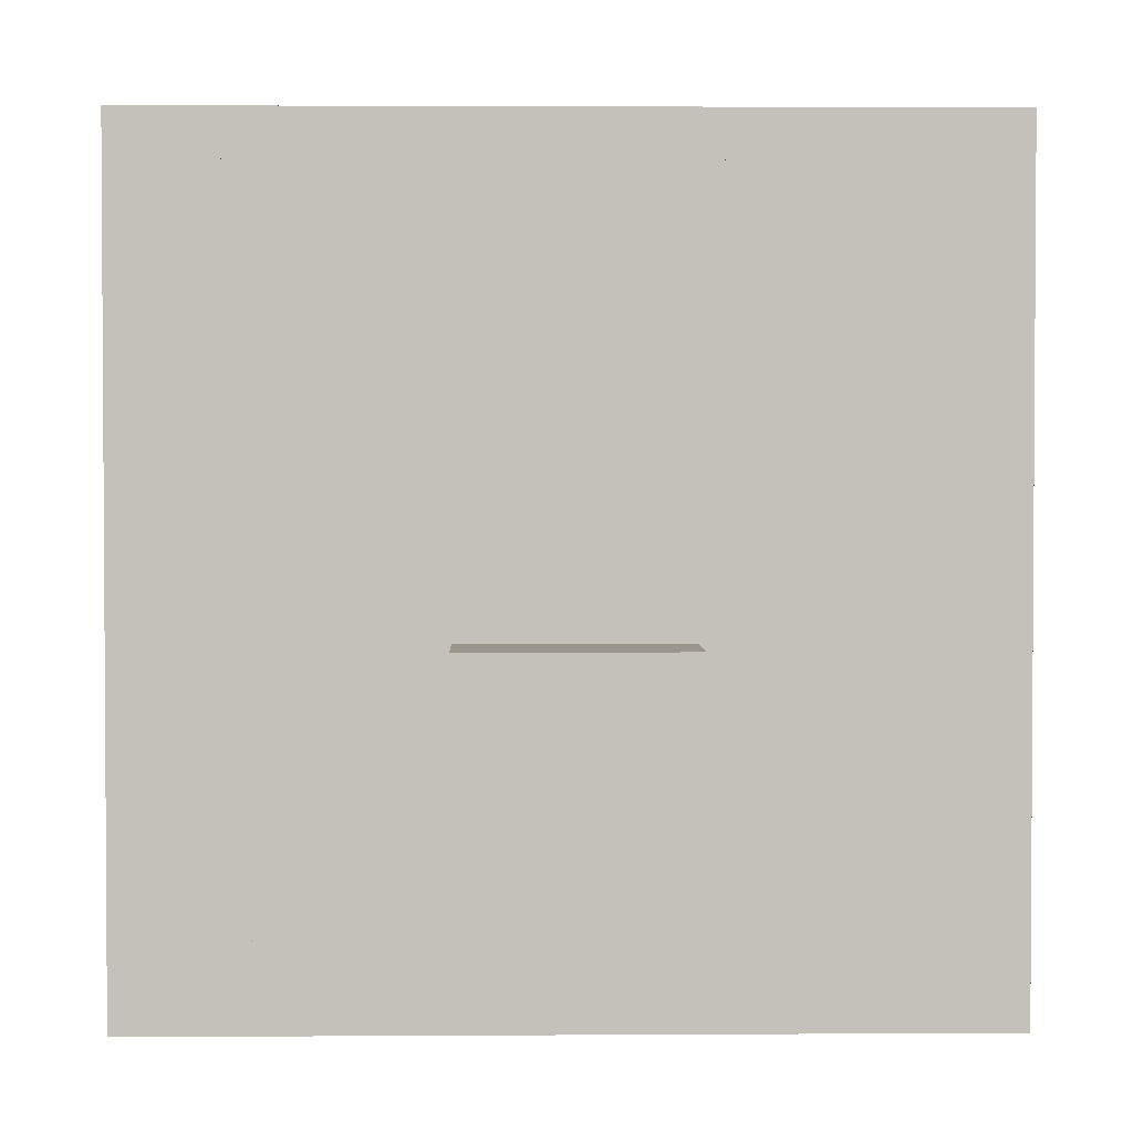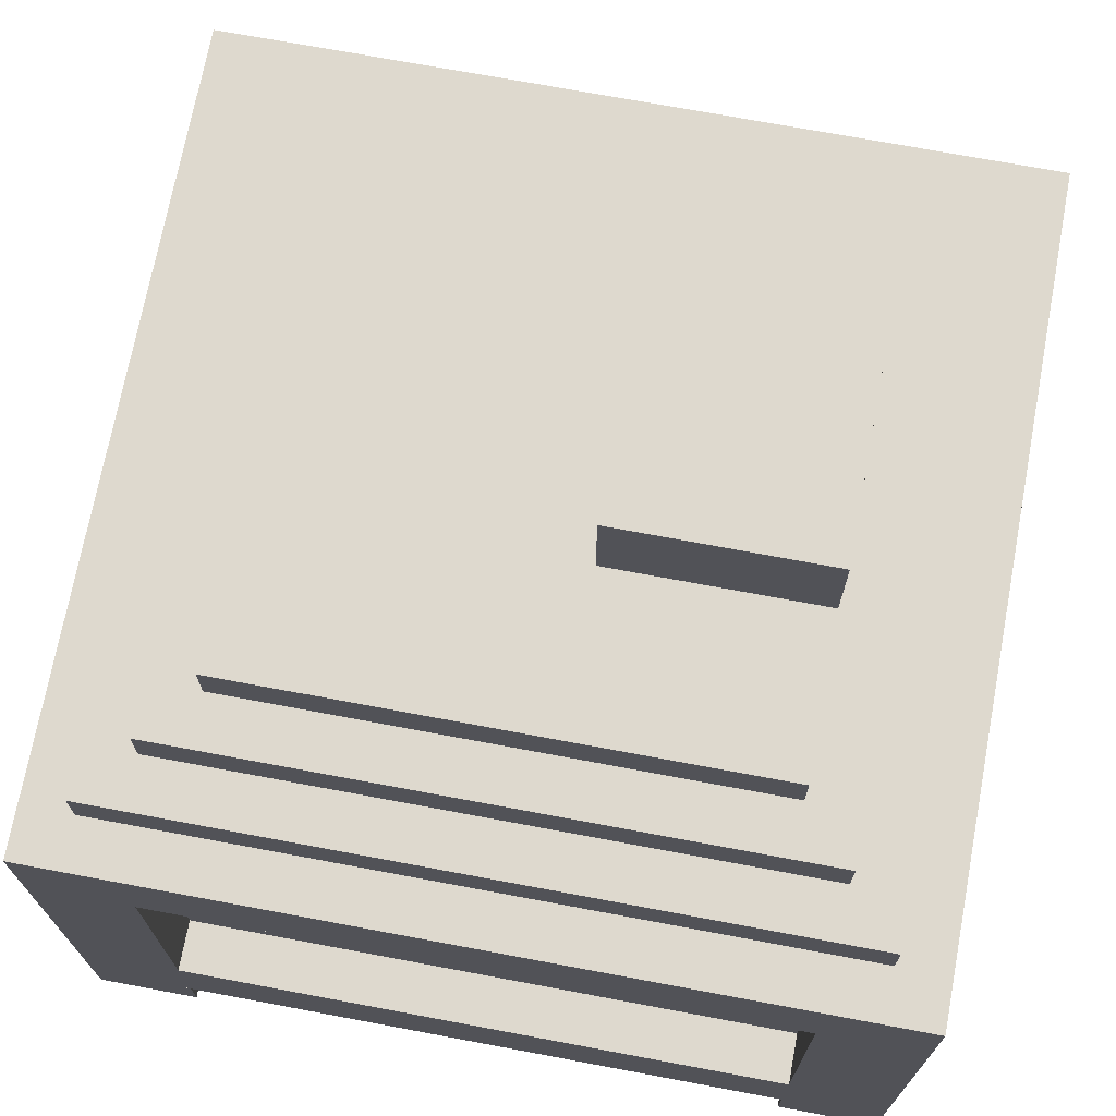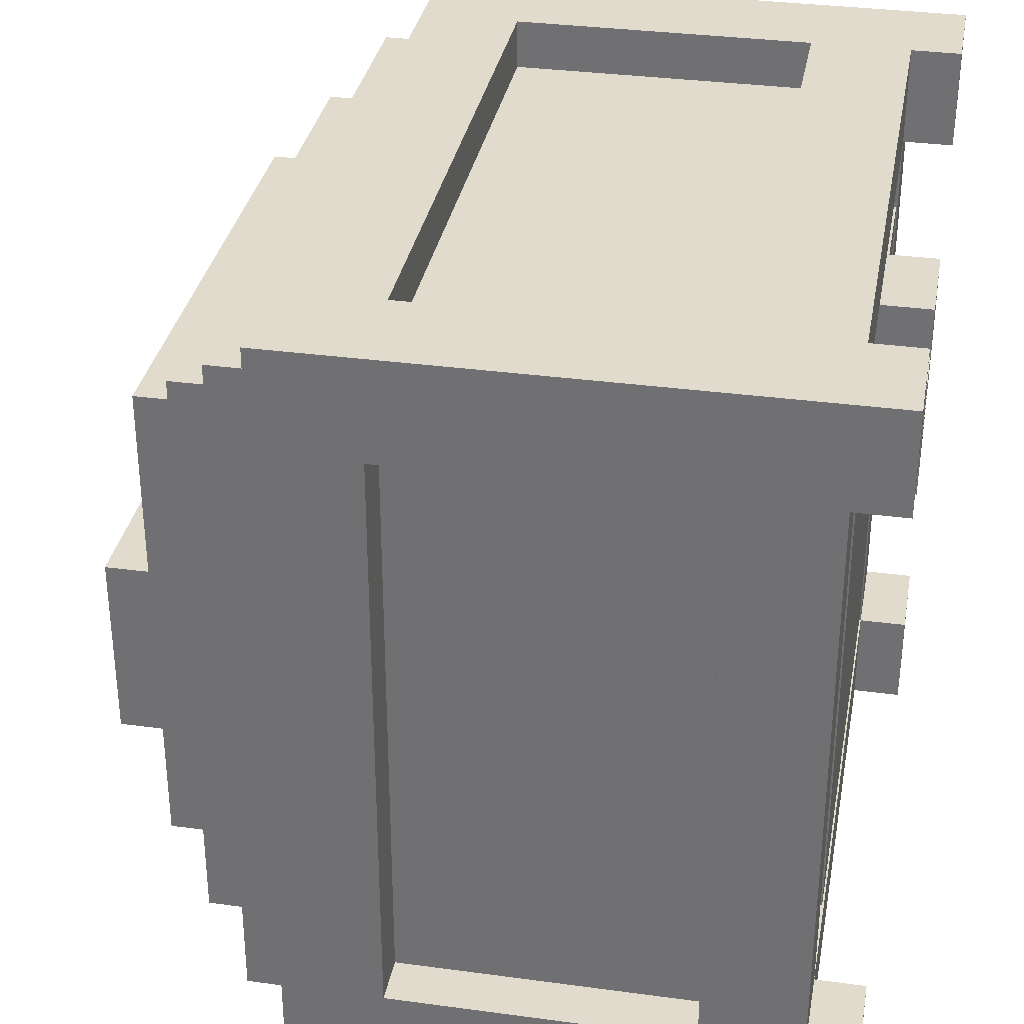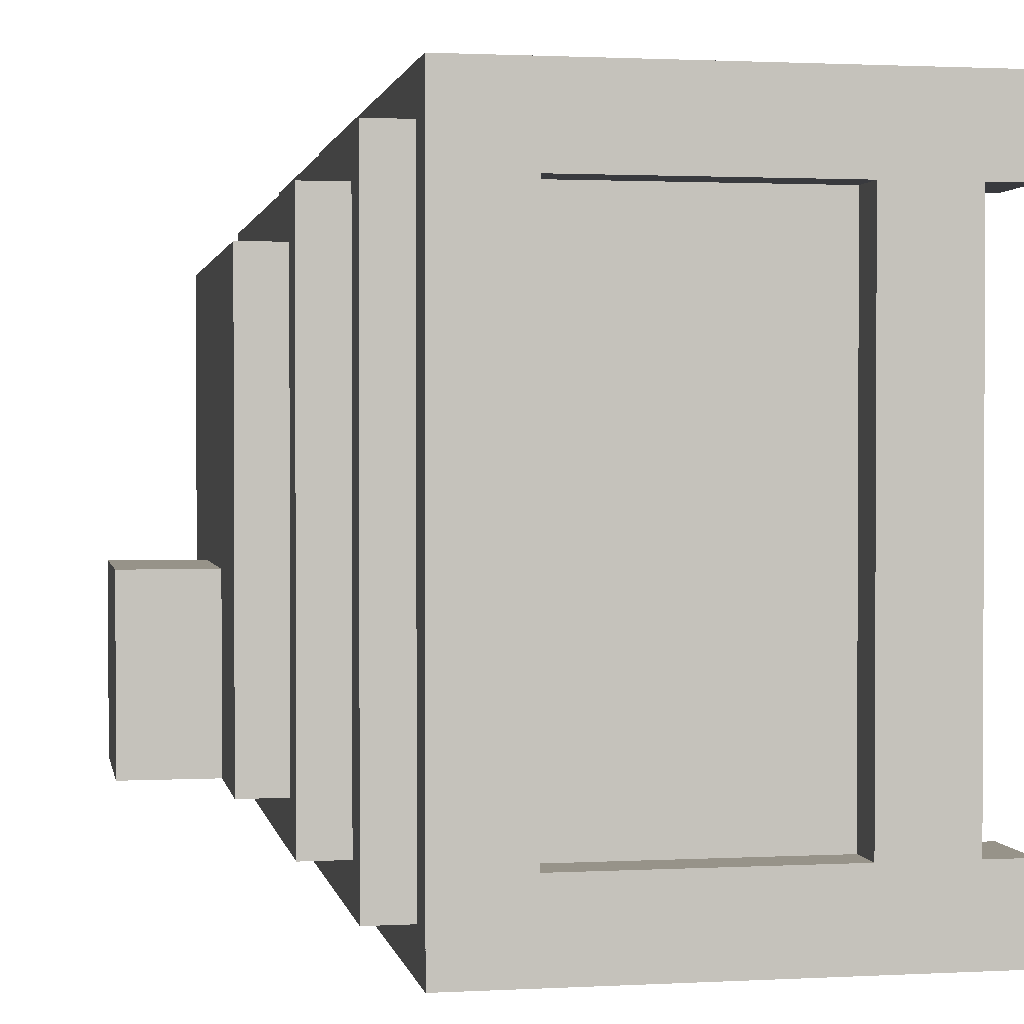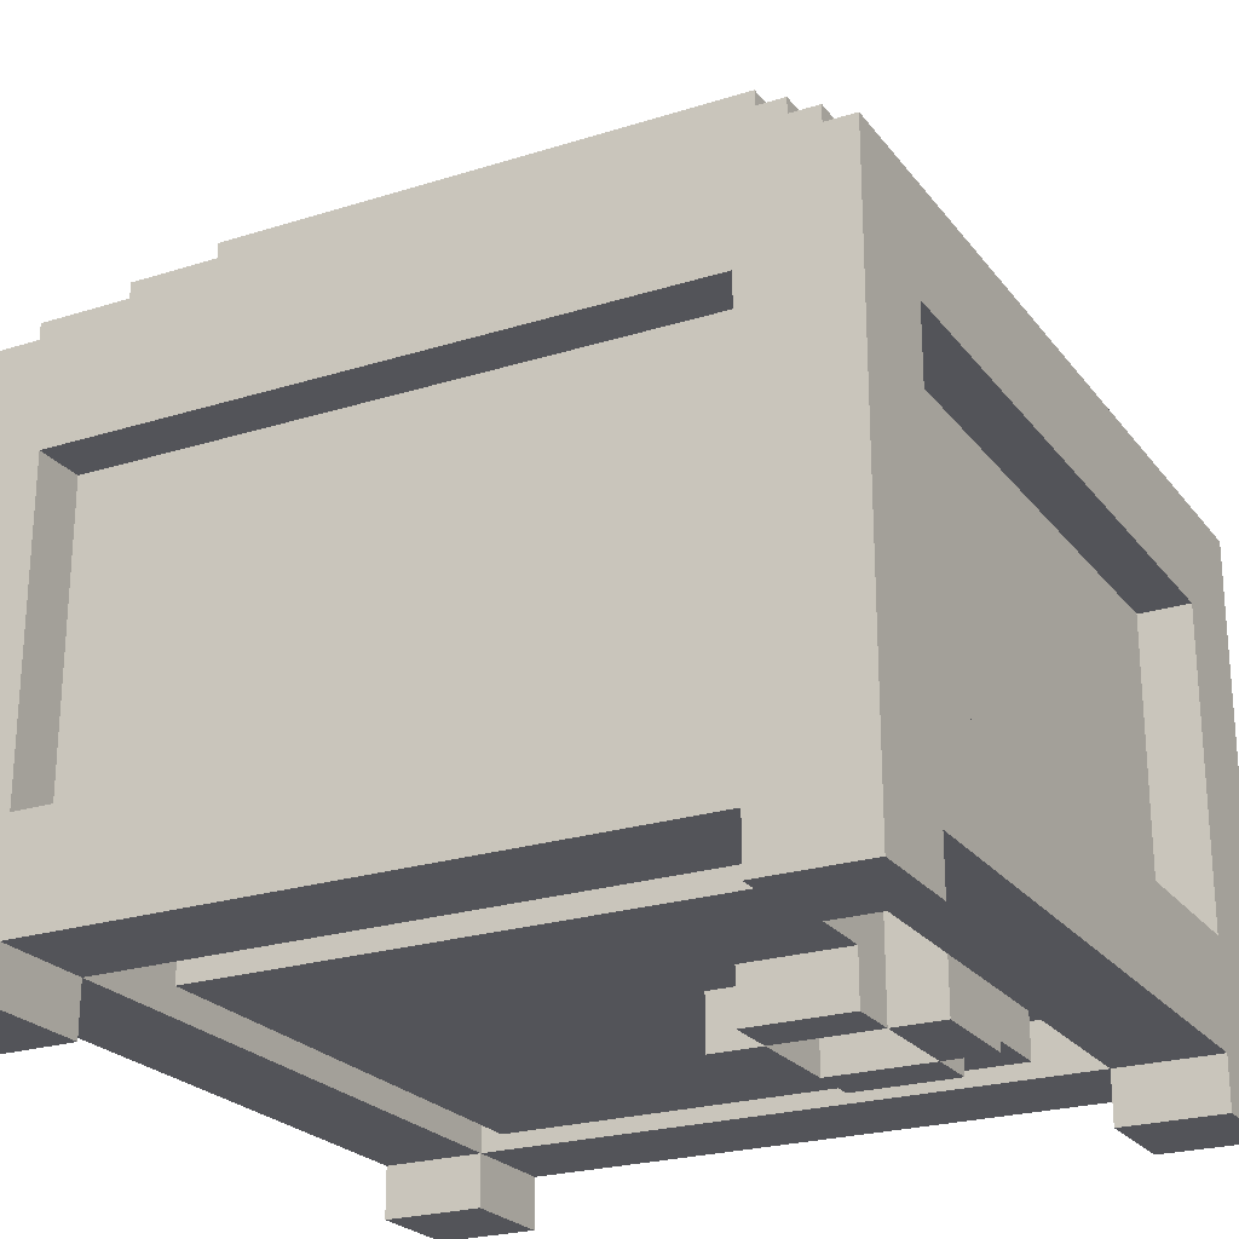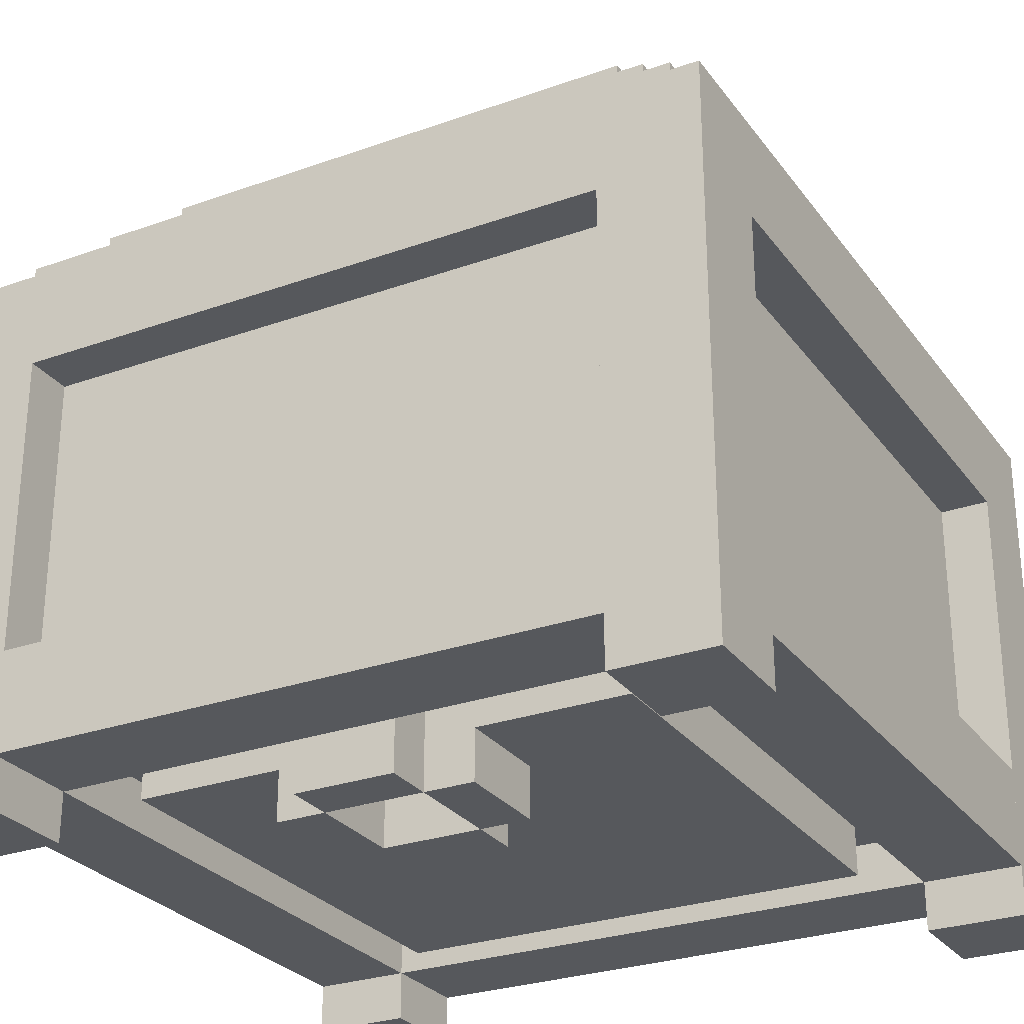
<metadata>
{"format":"obj","ext":"obj","renderer":"f3d","projection":"perspective","resolution":1024,"background":"white","views":[{"elev":2.4,"azim":178.7,"up":"+Z"},{"elev":71.4,"azim":100.6,"up":"+Y"},{"elev":33.3,"azim":-79.5,"up":"+Z"},{"elev":1.5,"azim":-100.6,"up":"+Z"},{"elev":-23.7,"azim":-62.2,"up":"+Y"},{"elev":-27.8,"azim":28.6,"up":"+Y"}]}
</metadata>
<code>
o node_0_0_0.010
v -0.375 -0.3125 -0.5
v -0.375 -0.3125 -0.4375
v 0.375 -0.3125 -0.4375
v 0.375 -0.3125 -0.5
v -0.5 0.1875 -0.5
v -0.5 0.1875 -0.4375
v 0.5 0.1875 -0.4375
v 0.5 0.1875 -0.5
v 0.4375 0.1875 -0.4375
v 0.4375 0.1875 0.5
v 0.5 0.1875 0.5
v -0.5 0.1875 0.5
v -0.4375 0.1875 0.5
v -0.4375 0.1875 -0.4375
v 0.375 0.25 -0.4375
v 0.375 0.25 -0.375
v 0.4375 0.25 -0.375
v 0.4375 0.25 -0.4375
v -0.375 0.25 -0.4375
v -0.375 0.25 -0.375
v -0.4375 0.25 -0.4375
v -0.4375 0.25 -0.375
v 0.4375 -0.3125 -0.375
v 0.4375 -0.3125 0.375
v 0.5 -0.3125 0.375
v 0.5 -0.3125 -0.375
v -0.5 -0.3125 -0.375
v -0.5 -0.3125 0.375
v -0.4375 -0.3125 0.375
v -0.4375 -0.3125 -0.375
v 0.375 0.25 0.375
v 0.4375 0.25 0.375
v -0.4375 0.25 0.375
v -0.375 0.25 0.375
v -0.375 0.3125 -0.375
v -0.375 0.3125 -0.3125
v 0.375 0.3125 -0.3125
v 0.375 0.3125 -0.375
v 0 0.125 -0.3125
v 0 0.125 -0.25
v 0.0625 0.125 -0.25
v 0.0625 0.125 -0.3125
v 0.3125 0.3125 -0.3125
v 0.3125 0.3125 0.375
v 0.375 0.3125 0.375
v -0.375 0.3125 0.375
v -0.3125 0.3125 0.375
v -0.3125 0.3125 -0.3125
v 0.125 0.375 -0.3125
v 0.125 0.375 0.3125
v 0.3125 0.375 0.3125
v 0.3125 0.375 -0.3125
v -0.3125 0.375 -0.3125
v -0.3125 0.375 0.3125
v -0.125 0.375 0.3125
v -0.125 0.375 -0.3125
v -0.125 0.5 -0.3125
v -0.125 0.5 -0.0625
v 0.125 0.5 -0.0625
v 0.125 0.5 -0.3125
v -0.125 0.375 -0.0625
v 0.125 0.375 -0.0625
v -0.3125 0.3125 0.3125
v 0.3125 0.3125 0.3125
v 0.375 0.25 0.4375
v 0.4375 0.25 0.4375
v -0.375 0.25 0.4375
v -0.4375 0.25 0.4375
v -0.375 -0.3125 0.4375
v -0.375 -0.3125 0.5
v 0.375 -0.3125 0.5
v 0.375 -0.3125 0.4375
v -0.4375 0.1875 0.4375
v 0.4375 0.1875 0.4375
v 0.5 -0.5 -0.5
v 0.5 -0.5 -0.375
v 0.375 -0.5 -0.375
v 0.375 -0.5 -0.5
v -0.375 -0.5 -0.5
v -0.375 -0.5 -0.375
v -0.5 -0.5 -0.375
v -0.5 -0.5 -0.5
v 0.375 -0.4375 -0.5
v 0.375 -0.4375 -0.375
v -0.375 -0.4375 -0.375
v -0.375 -0.4375 -0.5
v 0.375 0.0625 -0.5
v 0.375 0.0625 -0.4375
v -0.375 0.0625 -0.4375
v -0.375 0.0625 -0.5
v 0.5 -0.4375 -0.375
v 0.5 -0.4375 0.375
v 0.375 -0.4375 0.375
v -0.375 -0.4375 0.375
v -0.5 -0.4375 0.375
v -0.5 -0.4375 -0.375
v 0.375 -0.375 -0.375
v 0.375 -0.375 -0.3125
v -0.375 -0.375 -0.3125
v -0.375 -0.375 -0.375
v 0.5 0.0625 -0.375
v 0.5 0.0625 0.375
v 0.4375 0.0625 0.375
v 0.4375 0.0625 -0.375
v -0.4375 0.0625 -0.375
v -0.4375 0.0625 0.375
v -0.5 0.0625 0.375
v -0.5 0.0625 -0.375
v 0.3125 -0.4375 -0.3125
v 0.3125 -0.4375 0.125
v -0.3125 -0.4375 0.125
v -0.3125 -0.4375 -0.3125
v 0.375 -0.375 0.375
v 0.3125 -0.375 0.375
v 0.3125 -0.375 -0.3125
v -0.3125 -0.375 -0.3125
v -0.3125 -0.375 0.375
v -0.375 -0.375 0.375
v 0.0625 0.1875 -0.3125
v 0.0625 0.1875 -0.25
v 0 0.1875 -0.25
v 0 0.1875 -0.3125
v 0.0625 -0.5 0.125
v 0.0625 -0.5 0.1875
v -0.0625 -0.5 0.1875
v -0.0625 -0.5 0.125
v 0.3125 -0.4375 0.1875
v 0.0625 -0.4375 0.1875
v 0.0625 -0.4375 0.125
v -0.0625 -0.4375 0.125
v -0.0625 -0.4375 0.1875
v -0.3125 -0.4375 0.1875
v 0.125 -0.5 0.1875
v 0.125 -0.5 0.3125
v 0.0625 -0.5 0.3125
v -0.0625 -0.5 0.3125
v -0.125 -0.5 0.3125
v -0.125 -0.5 0.1875
v 0.3125 -0.4375 0.3125
v 0.125 -0.4375 0.3125
v 0.125 -0.4375 0.1875
v 0.0625 -0.4375 0.3125
v -0.0625 -0.4375 0.3125
v -0.125 -0.4375 0.1875
v -0.125 -0.4375 0.3125
v -0.3125 -0.4375 0.3125
v 0.0625 -0.5 0.375
v -0.0625 -0.5 0.375
v 0.3125 -0.375 0.3125
v 0.0625 -0.375 0.375
v 0.0625 -0.375 0.3125
v -0.0625 -0.375 0.3125
v -0.0625 -0.375 0.375
v -0.3125 -0.375 0.3125
v 0.5 -0.5 0.375
v 0.5 -0.5 0.5
v 0.375 -0.5 0.5
v 0.375 -0.5 0.375
v -0.375 -0.5 0.375
v -0.375 -0.5 0.5
v -0.5 -0.5 0.5
v -0.5 -0.5 0.375
v 0.375 -0.4375 0.5
v -0.375 -0.4375 0.5
v 0.375 0.0625 0.4375
v 0.375 0.0625 0.5
v -0.375 0.0625 0.5
v -0.375 0.0625 0.4375
v -0.5 0.1875 -0.375
v -0.4375 0.1875 -0.375
v -0.5 -0.4375 0.5
v -0.5 -0.3125 0.5
v -0.5 0.0625 0.5
v -0.4375 0.1875 0.375
v -0.125 0.4375 -0.0625
v -0.125 0.4375 -0.3125
v 0.5 0.1875 -0.375
v 0.4375 0.1875 -0.375
v 0.5 -0.3125 0.5
v 0.5 -0.4375 0.5
v 0.5 0.0625 0.5
v 0.4375 0.1875 0.375
v 0.125 0.4375 -0.3125
v 0.125 0.4375 -0.0625
v 0.375 0.1875 -0.5
v -0.375 0.1875 -0.5
v 0.375 0.1875 -0.4375
v -0.375 0.1875 -0.4375
v 0.0625 -0.4375 0.375
v -0.0625 -0.4375 0.375
v 0.375 0.1875 0.4375
v -0.375 0.1875 0.4375
v 0.375 0.1875 0.5
v -0.375 0.1875 0.5
g node_0_0_0.010_node_0_0_0.010_wool:grey.009
f 1 2 3 4
f 5 6 7 8
f 9 10 11 7
f 6 12 13 14
f 15 16 17 18
f 21 22 20 19
f 23 24 25 26
f 27 28 29 30
f 31 65 66 32
f 33 68 67 34
f 69 70 71 72
f 73 13 10 74
f 75 76 77 78
f 79 80 81 82
f 83 84 85 86
f 87 88 89 90
f 91 92 93 84
f 85 94 95 96
f 101 102 103 104
f 105 106 107 108
f 155 156 157 158
f 159 160 161 162
f 93 163 164 94
f 165 166 167 168
f 78 77 84 83
f 82 81 169 5
f 4 3 88 87
f 14 170 22 21
f 84 93 113 97
f 96 171 172 27
f 108 173 12 169
f 158 157 163 93
f 162 161 171 95
f 28 172 173 107
f 174 73 68 33
f 72 71 166 165
f 8 177 76 75
f 86 85 80 79
f 90 89 2 1
f 18 17 178 9
f 26 179 180 91
f 100 118 94 85
f 177 11 181 101
f 92 180 156 155
f 94 164 160 159
f 102 181 179 25
f 32 66 74 182
f 168 167 70 69
f 78 185 8 75
f 82 5 186 79
f 86 1 4 83
f 90 186 185 87
f 187 15 18 9
f 14 21 19 188
f 158 93 92 155
f 162 95 94 159
f 189 150 113 93
f 94 118 153 190
f 24 103 102 25
f 28 107 106 29
f 76 91 84 77
f 80 85 96 81
f 84 97 100 85
f 26 101 104 23
f 30 105 108 27
f 74 66 65 191
f 192 67 68 73
f 156 11 193 157
f 160 194 12 161
f 163 71 70 164
f 166 193 194 167
g node_0_0_0.010_node_0_0_0.010_default:steelblock.004
f 19 20 16 15
f 16 31 32 17
f 22 33 34 20
f 35 36 37 38
f 39 40 41 42
f 43 44 45 37
f 36 46 47 48
f 49 50 51 52
f 53 54 55 56
f 61 55 50 62
f 63 47 44 64
f 34 67 65 31
f 97 98 99 100
f 109 110 111 112
f 98 113 114 115
f 116 117 118 99
f 119 120 121 122
f 110 127 128 129
f 130 131 132 111
f 127 139 140 141
f 144 145 146 132
f 149 114 150 151
f 152 153 117 154
f 30 29 106 105
f 170 174 33 22
f 20 34 46 35
f 112 146 154 116
f 42 41 120 119
f 48 63 54 53
f 56 61 175 176
f 104 103 24 23
f 17 32 182 178
f 38 45 31 16
f 115 149 139 109
f 122 121 40 39
f 52 51 64 43
f 183 184 62 49
f 2 89 88 3
f 188 19 15 187
f 20 35 38 16
f 112 116 115 109
f 48 53 52 43
f 56 176 183 49
f 40 121 120 41
f 42 119 122 39
f 62 184 175 61
f 139 149 151 142
f 143 152 154 146
f 64 51 54 63
f 31 45 46 34
f 72 165 168 69
f 191 65 67 192
g node_0_0_0.010_node_0_0_0.010_wool:black.001
f 57 58 59 60
f 176 175 58 57
f 60 59 184 183
f 176 57 60 183
f 184 59 58 175
g node_0_0_0.010_node_0_0_0.010_wool:green.001
f 123 124 125 126
f 133 134 135 124
f 125 136 137 138
f 128 142 143 131
f 135 147 148 136
f 126 125 131 130
f 124 135 142 128
f 138 137 145 144
f 136 148 153 152
f 129 128 124 123
f 141 140 134 133
f 131 143 136 125
f 151 150 147 135
f 126 130 129 123
f 124 128 141 133
f 138 144 131 125
f 136 143 142 135
f 124 128 131 125
f 134 140 142 135
f 136 143 145 137
f 147 189 190 148

</code>
